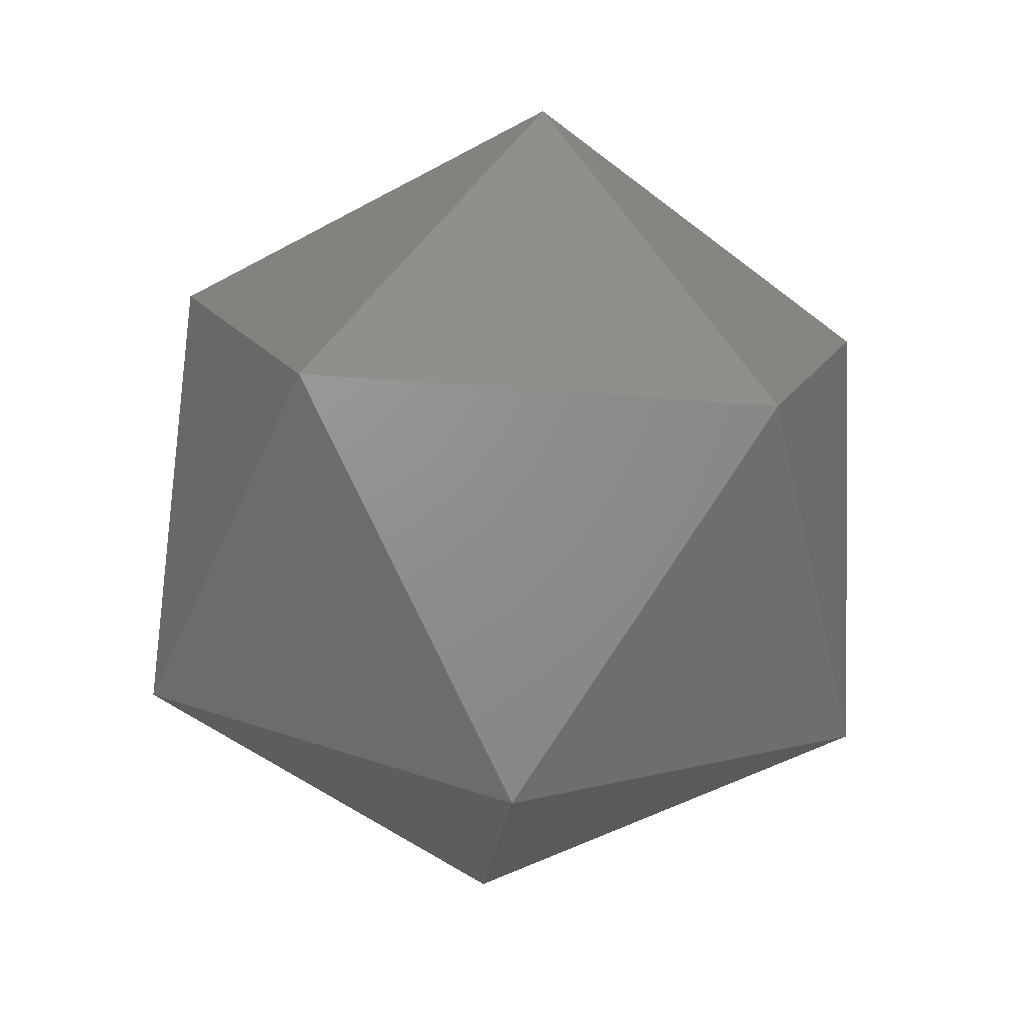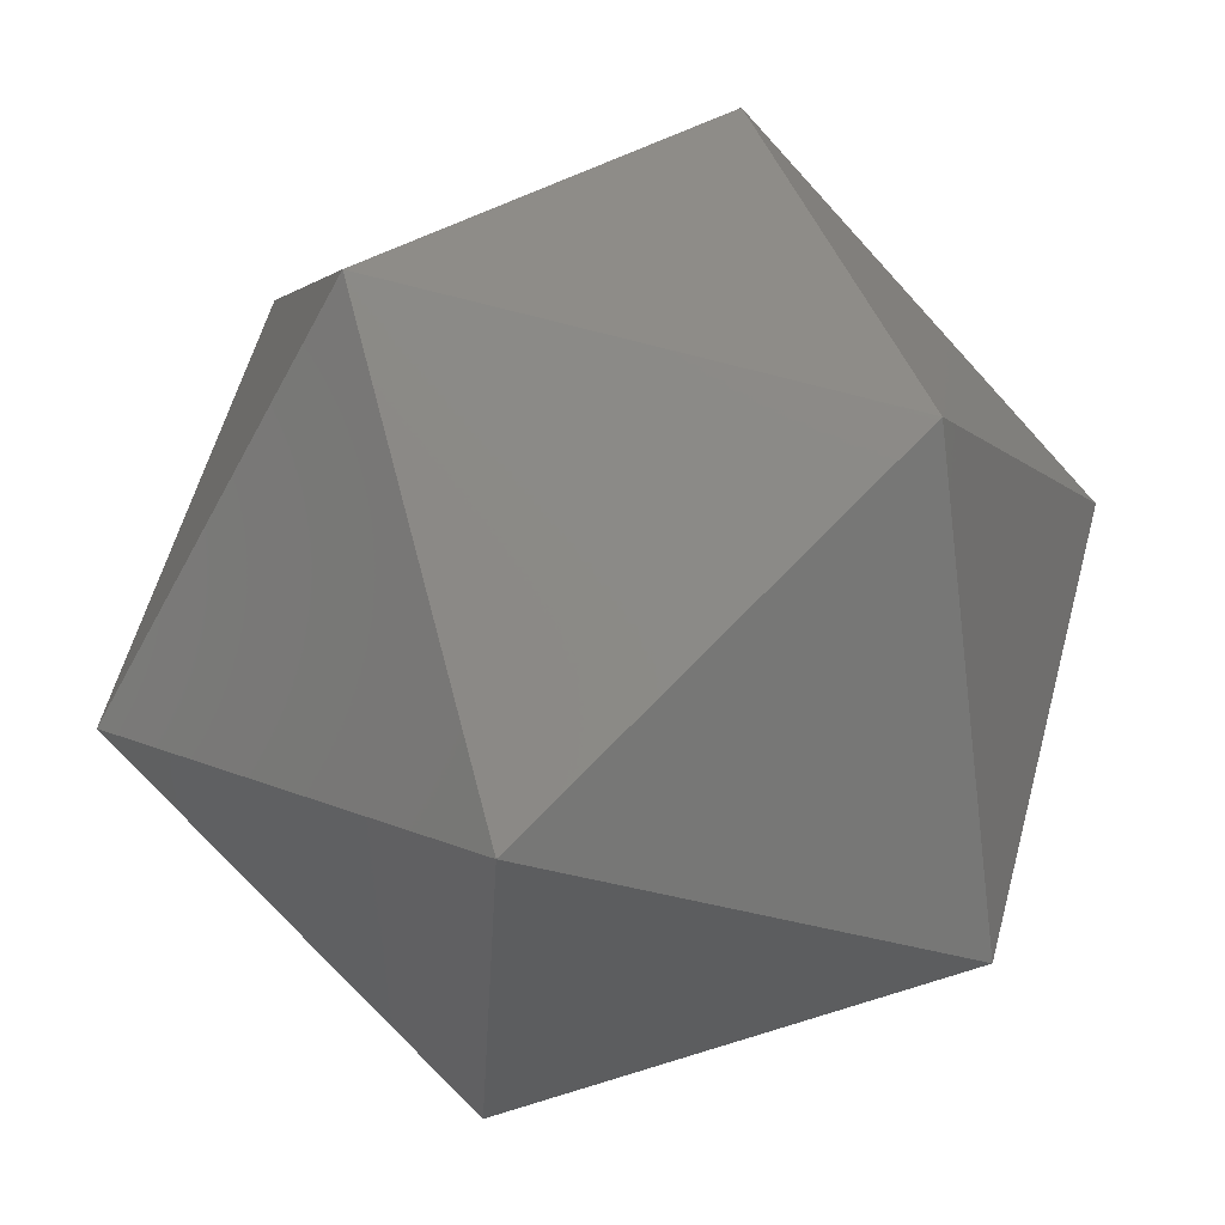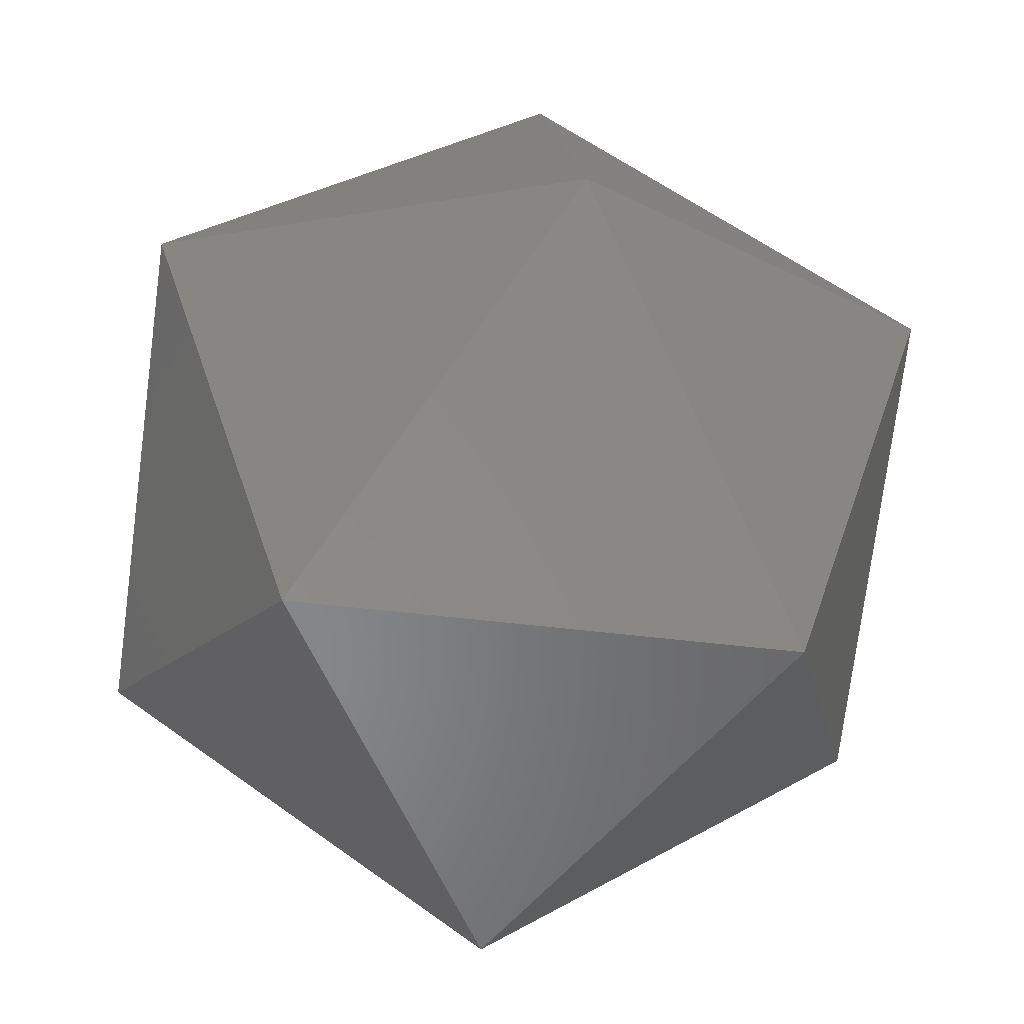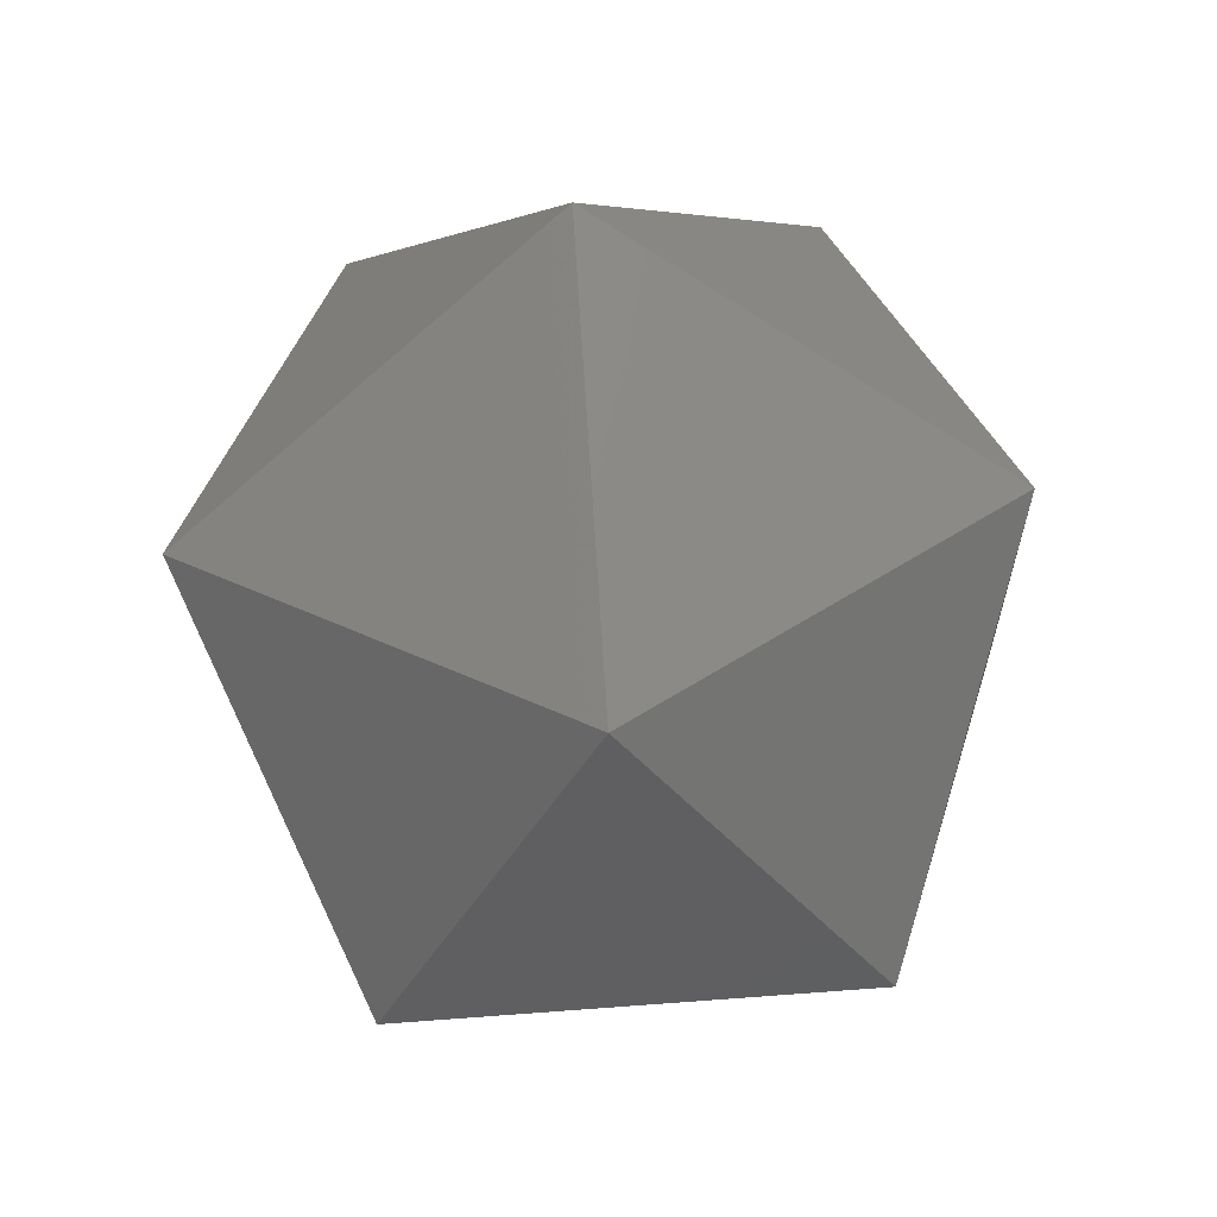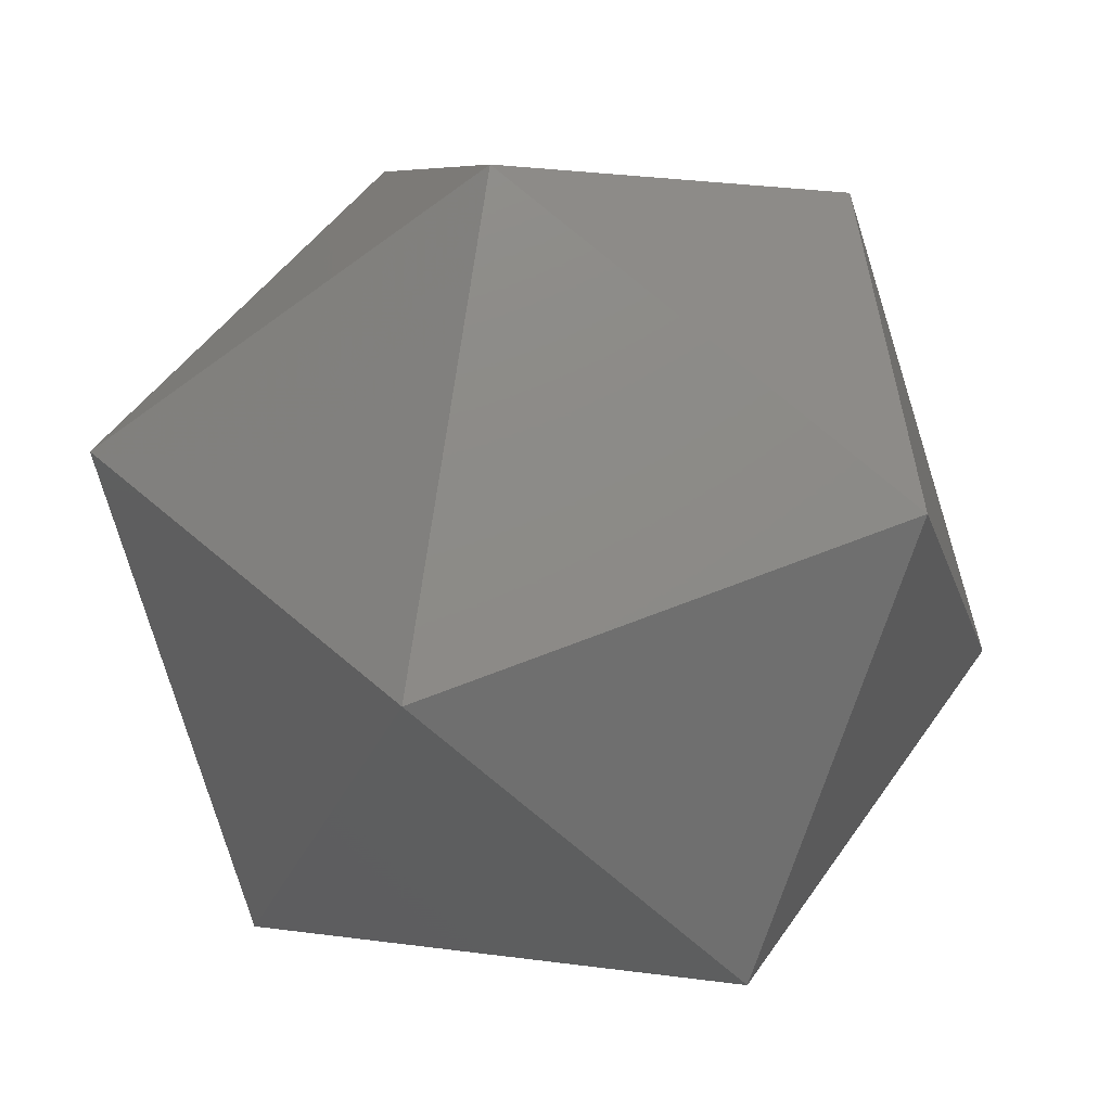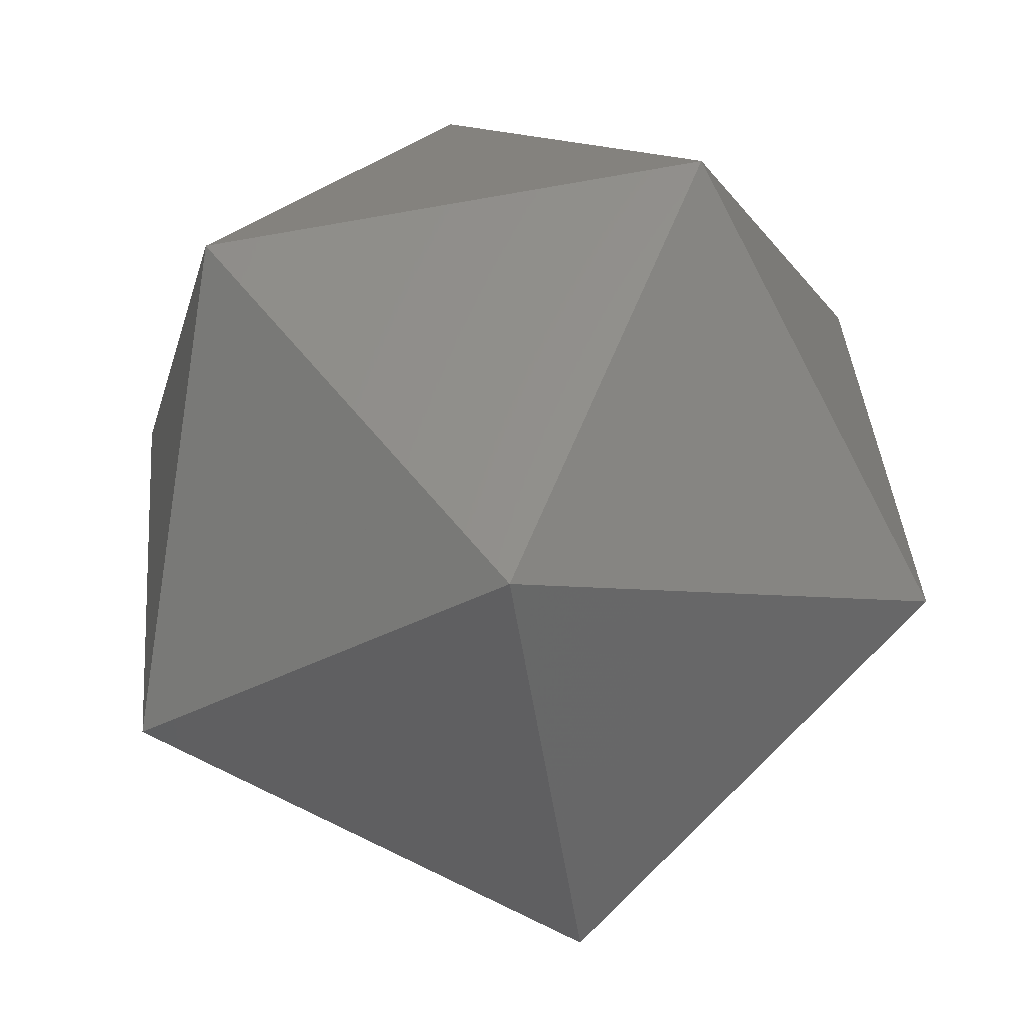
<metadata>
{"format":"stl","ext":"stl","renderer":"f3d","projection":"perspective","resolution":1024,"background":"white","views":[{"elev":-50.1,"azim":139.2,"up":"+Z"},{"elev":-23.2,"azim":146.4,"up":"+Y"},{"elev":-43.0,"azim":171.3,"up":"+Y"},{"elev":-77.2,"azim":40.4,"up":"+Z"},{"elev":16.4,"azim":-164.0,"up":"+Y"},{"elev":24.0,"azim":118.0,"up":"+Y"}]}
</metadata>
<code>
# stl→obj: 94 verts, 216 faces
v 4.935 6.792 16.31
v -3.05 4.198 18.29
v 0.0003495 0.0005511 21.5
v 3.05 -4.198 3.207
v -4.935 -6.792 5.189
v -0.0003495 -0.0005511 -1.494e-05
v -1.586 -9.1 12.86
v -4.726 -6.931 12.38
v -2.956 -8.655 10.53
v -9.983e-05 -9.616 15.56
v -7.795 -3.953 15.56
v 4.726 6.931 9.116
v 9.983e-05 9.616 5.943
v 1.586 9.1 8.64
v 7.795 3.953 5.942
v 2.956 8.655 10.97
v 7.271 -5.552 10.4
v 6.19 -7.039 7.423
v 7.926 -2.821 9.244
v 9.145 -1.304 12.86
v 9.145 0.1519 10.5
v 9.145 -2.971 15.56
v -7.271 5.552 11.1
v -7.926 2.821 12.26
v -6.19 7.039 14.08
v -9.145 1.304 8.641
v -9.145 2.971 5.943
v -9.145 -0.1519 11
v -2.566 7.751 5.942
v -0.0004236 8.776 5.424
v -0.000533 2.698 1.667
v -0.7988 0.2594 0.5187
v -0.0005816 0.0001112 -2.615e-06
v -6.579 2.138 4.275
v -0.0004591 9.615 5.942
v -8.347 3.551 5.943
v 6.579 -2.138 17.23
v 8.347 -3.551 15.56
v 2.566 -7.751 15.56
v 0.000533 -2.698 19.83
v 0.7988 -0.2594 20.98
v 0.0005816 -0.0001112 21.5
v 0.0004236 -8.776 16.08
v 0.0004591 -9.615 15.56
v -4.949 1.675 17.51
v -4.582 -1.489 18.52
v 0.0003495 0.0002084 21.5
v -5.657 7.765 15.56
v -5.652 7.779 15.56
v 5.652 -7.779 5.942
v 5.652 -7.779 5.943
v 5.657 -7.765 5.943
v 4.949 -1.675 3.991
v 4.582 1.489 2.977
v -0.0003495 -0.0002084 -9.586e-05
v -5.652 -7.779 5.943
v -4.973 -8 7.099
v 0.001715 -8.392 9.149
v 0.0002264 -9.616 15.56
v 2.826 -8.698 10.75
v -0.001715 8.392 12.35
v 4.973 8 14.4
v -2.826 8.698 10.75
v -0.0002264 9.616 5.943
v 5.652 7.779 15.56
v 7.981 2.593 12.35
v 9.145 2.971 5.943
v 7.98 2.593 12.35
v 7.398 2.406 15.56
v -7.981 -2.593 9.149
v -9.145 -2.971 15.56
v -7.398 -2.406 5.943
v -7.98 -2.593 9.146
v 7.316 2.659 15.56
v 4.937 1.593 17.54
v -4.937 -1.593 3.963
v -7.316 -2.659 5.943
v 6.072 -6.487 5.943
v 9.145 2.971 5.942
v 4.79 1.556 3.112
v -4.79 -1.556 18.39
v -6.072 6.487 15.56
v -4.926 6.791 9.139
v -2.96 8.654 10.98
v 4.926 -6.791 12.36
v 2.96 -8.654 10.52
v -8.725 -3.55 14.4
v -9.145 -2.972 15.56
v 8.725 3.55 7.098
v 9.145 2.972 5.942
v -3.04 -4.192 17.55
v 3.04 4.192 3.955
v 4.293 7.779 15.56
v -4.293 -7.779 5.943
f 1 2 3
f 4 5 6
f 7 8 9
f 8 10 11
f 10 8 7
f 12 13 14
f 13 12 15
f 12 14 16
f 17 18 19
f 20 19 21
f 17 20 22
f 20 17 19
f 23 24 25
f 26 23 27
f 23 26 24
f 24 26 28
f 29 30 31
f 32 31 33
f 34 31 32
f 30 29 35
f 31 34 29
f 34 36 29
f 36 34 27
f 37 38 22
f 37 39 38
f 40 37 41
f 40 41 42
f 37 40 39
f 43 39 40
f 39 43 44
f 45 3 2
f 46 3 45
f 3 46 47
f 48 2 49
f 49 49 49
f 49 49 48
f 2 48 45
f 50 51 51
f 51 50 52
f 4 52 50
f 52 4 53
f 6 53 4
f 53 6 54
f 54 6 55
f 56 57 56
f 57 56 58
f 7 59 10
f 7 60 59
f 58 7 9
f 7 58 60
f 58 9 57
f 16 61 62
f 14 61 16
f 61 14 63
f 64 14 13
f 14 64 63
f 62 65 65
f 65 62 61
f 66 21 67
f 21 66 20
f 20 68 69
f 68 20 66
f 22 20 69
f 20 22 22
f 70 28 26
f 28 70 71
f 27 26 27
f 72 26 27
f 73 26 72
f 26 73 70
f 1 65 65
f 65 1 74
f 74 1 75
f 3 75 1
f 75 3 41
f 41 3 42
f 42 3 47
f 6 33 55
f 6 32 33
f 76 6 5
f 6 76 32
f 56 5 56
f 5 56 77
f 5 77 76
f 78 52 53
f 53 79 78
f 80 79 53
f 79 80 79
f 80 53 54
f 45 81 46
f 71 45 82
f 45 71 81
f 81 71 71
f 82 45 48
f 29 36 83
f 63 83 84
f 29 63 64
f 63 29 83
f 29 64 35
f 38 39 85
f 59 39 44
f 60 39 59
f 39 60 85
f 85 60 86
f 87 11 88
f 87 8 11
f 57 8 87
f 8 57 9
f 57 87 56
f 89 62 65
f 62 12 16
f 62 89 12
f 89 15 12
f 15 89 90
f 10 44 43
f 44 10 59
f 91 10 43
f 11 91 81
f 91 11 10
f 71 11 81
f 11 71 88
f 79 15 90
f 80 15 79
f 92 15 80
f 92 13 15
f 30 13 92
f 35 13 30
f 13 35 64
f 65 65 65
f 65 65 93
f 93 65 61
f 61 49 93
f 84 49 61
f 49 84 49
f 84 61 63
f 58 86 60
f 50 58 94
f 58 50 86
f 86 50 51
f 56 56 56
f 56 56 94
f 56 94 58
f 76 34 32
f 72 76 77
f 76 72 34
f 27 34 72
f 34 27 27
f 75 41 37
f 37 22 69
f 75 69 74
f 22 37 22
f 69 75 37
f 19 67 21
f 78 67 19
f 67 78 79
f 18 78 19
f 18 52 78
f 52 18 51
f 25 48 49
f 25 82 48
f 24 82 25
f 71 24 28
f 24 71 82
f 82 71 71
f 22 22 38
f 22 22 22
f 17 38 85
f 17 85 86
f 38 17 22
f 86 18 17
f 51 18 86
f 18 51 51
f 49 25 49
f 84 25 49
f 25 84 23
f 83 23 84
f 36 23 83
f 23 36 27
f 27 27 36
f 27 27 27
f 87 70 73
f 70 87 71
f 88 71 87
f 71 88 71
f 71 88 71
f 77 73 72
f 56 73 77
f 56 77 56
f 56 77 56
f 73 56 87
f 65 65 65
f 74 65 65
f 65 74 68
f 65 68 89
f 68 74 69
f 67 90 89
f 79 90 67
f 90 79 79
f 89 66 67
f 66 89 68
f 92 31 30
f 54 92 80
f 31 54 55
f 54 31 92
f 31 55 33
f 40 91 43
f 47 40 42
f 46 40 47
f 40 46 91
f 91 46 81
f 93 1 65
f 93 2 1
f 2 93 49
f 94 4 50
f 94 5 4
f 5 94 56

</code>
